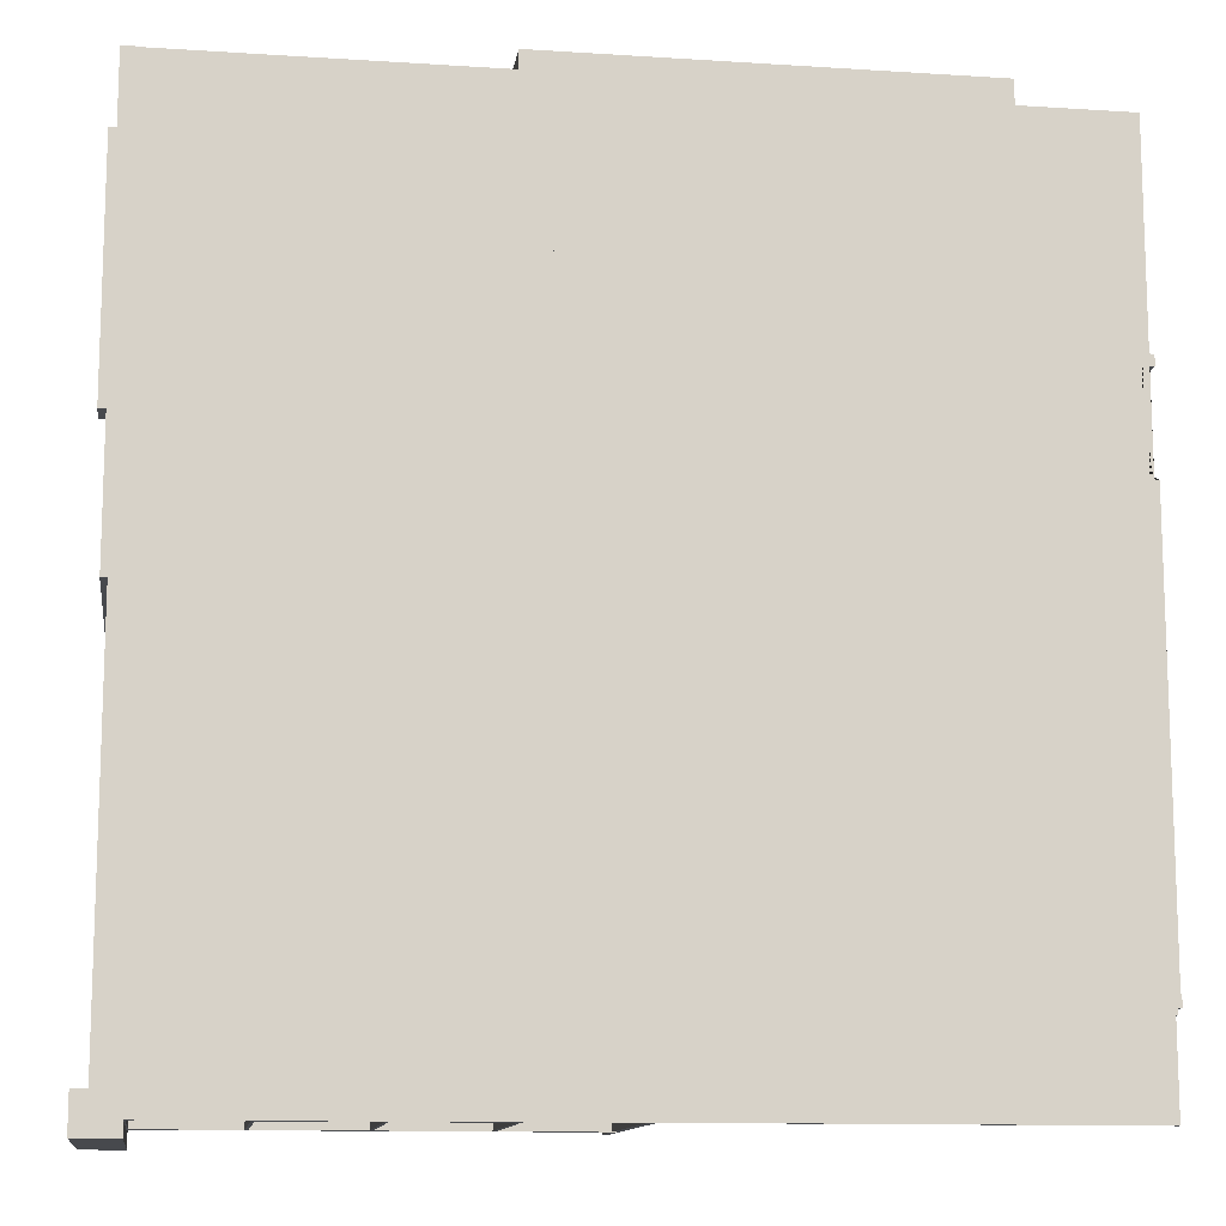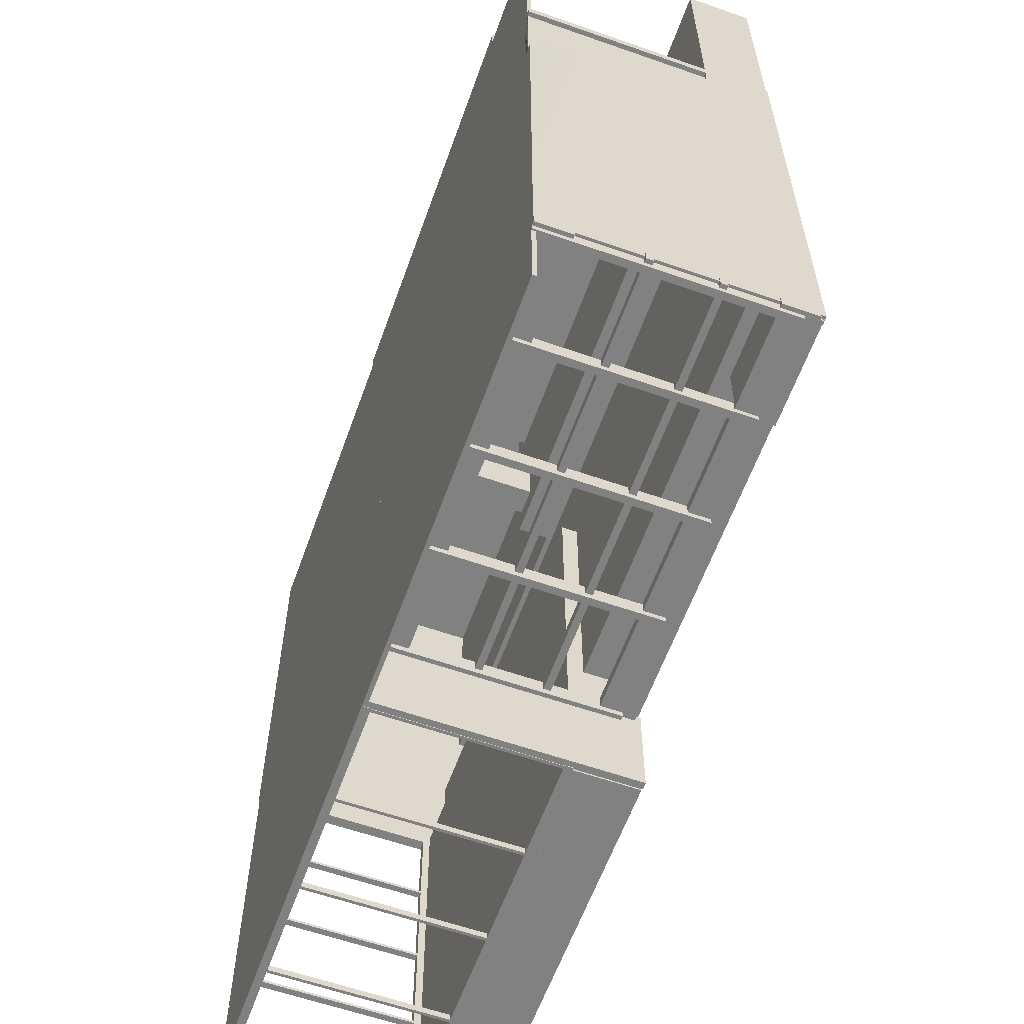
<metadata>
{"format":"obj","ext":"obj","renderer":"f3d","projection":"perspective","resolution":1024,"background":"white","views":[{"elev":-12.2,"azim":-8.6,"up":"+Z"},{"elev":-60.4,"azim":70.3,"up":"+Z"}]}
</metadata>
<code>
v  -9.989 0 10.17
v  -9.989 0 9.898
v  -2.275 0 9.898
v  -2.275 0 10.17
v  -9.989 6.014 10.17
v  -2.275 6.014 10.17
v  -2.275 6.014 9.898
v  -9.989 6.014 9.898
v  -10.16 0 10.19
v  -10.16 0 -0.1996
v  -9.876 0 -0.1996
v  -9.876 0 10.19
v  -10.16 6.014 10.19
v  -9.876 6.014 10.19
v  -9.876 6.014 -0.1996
v  -10.16 6.014 -0.1996
v  0.0129 0 -7.623
v  0.0129 0 -9.96
v  0.1834 0 -9.96
v  0.1834 0 -7.623
v  0.0129 6.014 -7.623
v  0.1834 6.014 -7.623
v  0.1834 6.014 -9.96
v  0.0129 6.014 -9.96
v  9.909 6.014 4.998
v  10.1 6.014 4.998
v  10.1 6.014 -7.633
v  9.909 6.014 -7.633
v  9.909 0 4.998
v  10.1 0 4.998
v  10.1 0 4.751
v  10.1 4.416 4.751
v  10.05 4.416 2.448
v  10.1 0 2.443
v  10.1 0 -7.633
v  9.909 0 -7.633
v  9.909 0 2.443
v  9.87 0.01 2.443
v  9.908 0.1051 2.443
v  9.909 4.416 2.443
v  9.909 4.416 4.751
v  9.909 0 4.751
v  7.018 0 5.144
v  7.018 0 4.803
v  9.957 0 4.803
v  9.957 0 5.144
v  7.018 6.014 5.144
v  9.957 6.014 5.144
v  9.957 6.014 4.803
v  7.018 6.014 4.803
v  -10.35 0 -9.437
v  -10.35 0 -10.3
v  -9.387 0 -10.3
v  -9.387 0 -9.437
v  -10.35 6.514 -9.437
v  -9.387 6.514 -9.437
v  -9.387 6.514 -10.3
v  -10.35 6.514 -10.3
v  9.995 0.1 10.04
v  -10.01 0.1 10.04
v  -10.01 0 10.04
v  9.995 0 10.04
v  9.995 0 2.443
v  9.995 0 -9.965
v  9.995 0.1 -9.965
v  9.995 0.1 2.443
v  -10.01 0.1 -9.965
v  -10.01 0 -9.965
v  7.418 0 4.803
v  7.418 0 10.6
v  5.275 0 10.6
v  5.275 0 4.803
v  7.418 4.5 4.803
v  5.275 4.5 4.803
v  5.275 4.5 10.6
v  7.418 4.5 10.6
v  5.275 2.049 4.803
v  6.874 2.049 4.803
v  5.275 3.39 4.803
v  5.275 3.39 9.783
v  6.874 2.049 9.783
v  6.874 3.39 9.783
v  6.874 3.39 4.803
v  5.275 2.049 9.783
v  0.4517 4.448 4.487
v  0.4517 4.448 10.55
v  -2.914 4.448 10.55
v  -2.914 4.448 4.487
v  3.654 4.448 4.487
v  3.654 4.448 10.55
v  6.857 4.448 4.487
v  6.857 4.448 10.55
v  10.06 4.448 4.487
v  10.06 4.448 10.55
v  0.4517 6.008 4.487
v  -2.914 6.008 4.487
v  -2.914 6.008 10.55
v  0.4517 6.008 10.55
v  3.654 6.008 4.487
v  3.654 6.008 10.55
v  6.857 6.008 4.487
v  6.857 6.008 10.55
v  10.06 6.008 4.487
v  10.06 6.008 10.55
v  10.03 5.146 -7.732
v  10.03 5.146 4.935
v  7.62 5.146 4.935
v  7.62 5.146 -7.732
v  10.03 5.973 -7.732
v  7.62 5.973 -7.732
v  7.62 5.973 4.935
v  10.03 5.973 4.935
v  -10.03 4.853 -6.125
v  -10.03 4.853 2.277
v  -10.03 6.032 2.277
v  -10.03 6.032 -6.125
v  9.866 4.853 -6.125
v  9.866 6.032 -6.125
v  9.866 6.032 2.277
v  9.866 4.853 2.277
v  9.865 0 -6.125
v  9.865 0 2.277
v  9.659 0 2.277
v  9.659 0 -6.125
v  9.865 5.062 -6.125
v  9.659 5.062 -6.125
v  9.659 5.062 2.277
v  9.865 5.062 2.277
v  -9.771 5.548 4.325
v  7.526 5.548 4.325
v  7.526 5.548 4.514
v  -9.771 5.548 4.514
v  -9.771 5.996 4.325
v  -9.771 5.996 4.514
v  7.526 5.996 4.514
v  7.526 5.996 4.325
v  -2.526 5.2 4.495
v  -2.526 5.2 10.56
v  -10.48 5.2 10.56
v  -10.48 5.2 4.495
v  -2.526 6.026 4.495
v  -10.48 6.026 4.495
v  -10.48 6.026 10.56
v  -2.526 6.026 10.56
v  7.418 0 8.553
v  -2.517 0 10.6
v  -2.517 0 8.553
v  7.418 4.5 8.553
v  -2.517 4.5 8.553
v  -2.517 4.5 10.6
v  -2.517 3.424 8.553
v  -2.517 3.424 9.786
v  6.958 2.049 8.553
v  -2.517 2.049 8.553
v  -2.517 2.049 9.786
v  6.958 2.049 9.786
v  6.958 3.424 9.786
v  6.958 3.424 8.553
v  3.887 0 6.507
v  -2.449 0 6.507
v  -2.449 0 6.291
v  3.887 0 6.291
v  3.887 2 5.153
v  -2.449 2 5.153
v  -2.449 2 6.507
v  3.887 2 6.507
v  3.887 1.844 6.291
v  3.887 1.844 5.153
v  -2.449 1.844 5.153
v  -2.449 1.844 6.291
v  -0.0538 4.482 -9.902
v  -0.0538 4.482 -0.0648
v  -9.988 4.482 -0.0648
v  -9.988 4.482 -9.902
v  -0.0538 6.015 -9.902
v  -9.988 6.015 -9.902
v  -9.988 6.015 -0.0648
v  -0.0538 6.015 -0.0648
v  -7.11 4.31 -9.977
v  -7.11 4.31 -9.806
v  -9.497 4.31 -9.806
v  -9.497 4.31 -9.977
v  -4.724 4.31 -9.977
v  -4.724 4.31 -9.806
v  -2.338 4.31 -9.977
v  -2.338 4.31 -9.806
v  0.0483 4.31 -9.977
v  0.0483 4.31 -9.806
v  -7.11 4.505 -9.977
v  -9.497 4.505 -9.977
v  -9.497 4.505 -9.806
v  -7.11 4.505 -9.806
v  -4.724 4.505 -9.977
v  -4.724 4.505 -9.806
v  -2.338 4.505 -9.977
v  -2.338 4.505 -9.806
v  0.0483 4.505 -9.977
v  0.0483 4.505 -9.806
v  -7.079 0 -9.974
v  -7.079 0 -9.815
v  -7.152 0 -9.815
v  -7.152 0 -9.974
v  -7.079 4.5 -9.974
v  -7.152 4.5 -9.974
v  -7.152 4.5 -9.815
v  -7.079 4.5 -9.815
v  -4.691 0 -9.974
v  -4.691 0 -9.815
v  -4.764 0 -9.815
v  -4.764 0 -9.974
v  -4.691 4.5 -9.974
v  -4.764 4.5 -9.974
v  -4.764 4.5 -9.815
v  -4.691 4.5 -9.815
v  -2.303 0 -9.974
v  -2.303 0 -9.815
v  -2.376 0 -9.815
v  -2.376 0 -9.974
v  -2.303 4.5 -9.974
v  -2.376 4.5 -9.974
v  -2.376 4.5 -9.815
v  -2.303 4.5 -9.815
v  0.0324 0 -9.974
v  0.0324 0 -9.815
v  -0.0407 0 -9.815
v  -0.0407 0 -9.974
v  0.0324 4.5 -9.974
v  -0.0407 4.5 -9.974
v  -0.0407 4.5 -9.815
v  0.0324 4.5 -9.815
v  -7.11 0 -9.977
v  -7.11 0 -9.806
v  -9.497 0 -9.806
v  -9.497 0 -9.977
v  -4.724 0 -9.977
v  -4.724 0 -9.806
v  -2.338 0 -9.977
v  -2.338 0 -9.806
v  0.0483 0 -9.977
v  0.0483 0 -9.806
v  -7.11 0.1948 -9.977
v  -9.497 0.1948 -9.977
v  -9.497 0.1948 -9.806
v  -7.11 0.1948 -9.806
v  -4.724 0.1948 -9.977
v  -4.724 0.1948 -9.806
v  -2.338 0.1948 -9.977
v  -2.338 0.1948 -9.806
v  0.0483 0.1948 -9.977
v  0.0483 0.1948 -9.806
v  -9.359 0 -9.974
v  -9.359 0 -9.815
v  -9.432 0 -9.815
v  -9.432 0 -9.974
v  -9.359 4.5 -9.974
v  -9.432 4.5 -9.974
v  -9.432 4.5 -9.815
v  -9.359 4.5 -9.815
v  -2.103 0 5.112
v  -2.103 0 6.524
v  -2.757 0 6.524
v  -2.757 0 5.112
v  -2.103 5.923 5.112
v  -2.757 5.923 5.112
v  -2.757 5.923 6.524
v  -2.103 5.923 6.524
v  -7.17 5.548 2.231
v  -7.17 5.548 4.556
v  -7.359 5.548 4.556
v  -7.359 5.548 2.231
v  -7.17 5.996 2.231
v  -7.359 5.996 2.231
v  -7.359 5.996 4.556
v  -7.17 5.996 4.556
v  -4.194 5.548 2.231
v  -4.194 5.548 4.556
v  -4.383 5.548 4.556
v  -4.383 5.548 2.231
v  -4.194 5.996 2.231
v  -4.383 5.996 2.231
v  -4.383 5.996 4.556
v  -4.194 5.996 4.556
v  8.452 5.734 -7.638
v  8.452 5.734 -6.104
v  -0.0948 5.734 -6.104
v  -0.0948 5.734 -7.638
v  8.452 5.953 -7.638
v  -0.0948 5.953 -7.638
v  -0.0948 5.953 -6.104
v  8.452 5.953 -6.104
v  1.728 5.548 2.231
v  1.728 5.548 4.556
v  1.539 5.548 4.556
v  1.539 5.548 2.231
v  1.728 5.996 2.231
v  1.539 5.996 2.231
v  1.539 5.996 4.556
v  1.728 5.996 4.556
v  -9.771 5.548 2.263
v  7.526 5.548 2.263
v  7.526 5.548 2.453
v  -9.771 5.548 2.453
v  -9.771 5.996 2.263
v  -9.771 5.996 2.453
v  7.526 5.996 2.453
v  7.526 5.996 2.263
v  -1.414 5.548 2.231
v  -1.414 5.548 4.556
v  -1.603 5.548 4.556
v  -1.603 5.548 2.231
v  -1.414 5.996 2.231
v  -1.603 5.996 2.231
v  -1.603 5.996 4.556
v  -1.414 5.996 4.556
v  -9.727 5.548 2.231
v  -9.727 5.548 4.556
v  -9.917 5.548 4.556
v  -9.917 5.548 2.231
v  -9.727 5.996 2.231
v  -9.917 5.996 2.231
v  -9.917 5.996 4.556
v  -9.727 5.996 4.556
v  4.573 5.548 2.231
v  4.573 5.548 4.556
v  4.384 5.548 4.556
v  4.384 5.548 2.231
v  4.573 5.996 2.231
v  4.384 5.996 2.231
v  4.384 5.996 4.556
v  4.573 5.996 4.556
v  7.593 5.548 2.231
v  7.593 5.548 4.556
v  7.403 5.548 4.556
v  7.403 5.548 2.231
v  7.593 5.996 2.231
v  7.403 5.996 2.231
v  7.403 5.996 4.556
v  7.593 5.996 4.556
v  -10.02 4.31 -2.3
v  -9.847 4.31 -2.3
v  -9.847 4.31 -0.123
v  -10.02 4.31 -0.123
v  -10.02 4.31 -4.686
v  -9.847 4.31 -4.686
v  -10.02 4.31 -7.072
v  -9.847 4.31 -7.072
v  -10.02 4.31 -9.458
v  -9.847 4.31 -9.458
v  -10.02 4.505 -2.3
v  -10.02 4.505 -0.123
v  -9.847 4.505 -0.123
v  -9.847 4.505 -2.3
v  -10.02 4.505 -4.686
v  -9.847 4.505 -4.686
v  -10.02 4.505 -7.072
v  -9.847 4.505 -7.072
v  -10.02 4.505 -9.458
v  -9.847 4.505 -9.458
v  -10.01 0 -2.331
v  -9.856 0 -2.331
v  -9.856 0 -2.258
v  -10.01 0 -2.258
v  -10.01 4.5 -2.331
v  -10.01 4.5 -2.258
v  -9.856 4.5 -2.258
v  -9.856 4.5 -2.331
v  -10.01 0 -4.719
v  -9.856 0 -4.719
v  -9.856 0 -4.646
v  -10.01 0 -4.646
v  -10.01 4.5 -4.719
v  -10.01 4.5 -4.646
v  -9.856 4.5 -4.646
v  -9.856 4.5 -4.719
v  -10.01 0 -7.107
v  -9.856 0 -7.107
v  -9.856 0 -7.034
v  -10.01 0 -7.034
v  -10.01 4.5 -7.107
v  -10.01 4.5 -7.034
v  -9.856 4.5 -7.034
v  -9.856 4.5 -7.107
v  -10.01 0 -9.442
v  -9.856 0 -9.442
v  -9.856 0 -9.369
v  -10.01 0 -9.369
v  -10.01 4.5 -9.442
v  -10.01 4.5 -9.369
v  -9.856 4.5 -9.369
v  -9.856 4.5 -9.442
v  -10.02 0 -2.3
v  -9.847 0 -2.3
v  -9.847 0 -0.123
v  -10.02 0 -0.123
v  -10.02 0 -4.686
v  -9.847 0 -4.686
v  -10.02 0 -7.072
v  -9.847 0 -7.072
v  -10.02 0 -9.458
v  -9.847 0 -9.458
v  -10.02 0.1948 -2.3
v  -10.02 0.1948 -0.123
v  -9.847 0.1948 -0.123
v  -9.847 0.1948 -2.3
v  -10.02 0.1948 -4.686
v  -9.847 0.1948 -4.686
v  -10.02 0.1948 -7.072
v  -9.847 0.1948 -7.072
v  -10.02 0.1948 -9.458
v  -9.847 0.1948 -9.458
v  -10.01 0 -0.2608
v  -9.856 0 -0.2608
v  -9.856 0 -0.1878
v  -10.01 0 -0.1878
v  -10.01 4.5 -0.2608
v  -10.01 4.5 -0.1878
v  -9.856 4.5 -0.1878
v  -9.856 4.5 -0.2608
v  -0.033 0 -9.928
v  -0.033 0 -0.0417
v  -9.919 0 -0.0417
v  -9.919 0 -9.928
v  -0.033 0.1461 -9.928
v  -9.919 0.1461 -9.928
v  -9.919 0.1461 -0.0417
v  -0.033 0.1461 -0.0417
v  9.995 0 4.751
v  9.995 0.1 4.751
v  9.832 0 2.443
v  9.832 0 4.751
v  9.832 0.1 4.751
v  9.832 0.1 2.443
v  9.909 0.1 4.751
v  -0.0118 0 -7.543
v  -0.0118 0 -7.93
v  0.2873 0 -7.93
v  0.2873 0 -7.543
v  -0.0118 5.56 -7.543
v  0.2873 5.56 -7.543
v  0.2873 5.56 -7.93
v  -0.0118 5.56 -7.93
v  0.0026 3.789 -7.524
v  0.0026 3.789 -7.791
v  10.13 3.789 -7.791
v  10.13 3.789 -7.524
v  0.0026 3.952 -7.524
v  10.13 3.952 -7.524
v  10.13 3.952 -7.791
v  0.0026 3.952 -7.791
v  2.613 0 -7.543
v  2.613 0 -7.93
v  2.783 0 -7.93
v  2.783 0 -7.543
v  2.613 5.56 -7.543
v  2.783 5.56 -7.543
v  2.783 5.56 -7.93
v  2.613 5.56 -7.93
v  0.0026 2.267 -7.524
v  0.0026 2.267 -7.791
v  10.13 2.267 -7.791
v  10.13 2.267 -7.524
v  0.0026 2.43 -7.524
v  10.13 2.43 -7.524
v  10.13 2.43 -7.791
v  0.0026 2.43 -7.791
v  5.087 0 -7.543
v  5.087 0 -7.93
v  5.257 0 -7.93
v  5.257 0 -7.543
v  5.087 5.56 -7.543
v  5.257 5.56 -7.543
v  5.257 5.56 -7.93
v  5.087 5.56 -7.93
v  7.56 0 -7.543
v  7.56 0 -7.93
v  7.729 0 -7.93
v  7.729 0 -7.543
v  7.56 5.56 -7.543
v  7.729 5.56 -7.543
v  7.729 5.56 -7.93
v  7.56 5.56 -7.93
v  9.867 0 -7.543
v  9.867 0 -7.93
v  10.04 0 -7.93
v  10.04 0 -7.543
v  9.867 5.56 -7.543
v  10.04 5.56 -7.543
v  10.04 5.56 -7.93
v  9.867 5.56 -7.93
v  0.0026 5.056 -7.524
v  0.0026 5.056 -7.791
v  10.13 5.056 -7.791
v  10.13 5.056 -7.524
v  0.0026 5.879 -7.524
v  10.13 5.879 -7.524
v  10.13 5.879 -7.791
v  0.0026 5.879 -7.791
v  0.0026 0 -7.524
v  0.0026 0 -7.791
v  10.13 0 -7.791
v  10.13 0 -7.524
v  0.0026 0.8236 -7.524
v  10.13 0.8236 -7.524
v  10.13 0.8236 -7.791
v  0.0026 0.8236 -7.791
v  8.944 4.443 5.192
v  8.944 4.443 2.288
v  10.07 4.443 2.288
v  10.07 4.443 5.192
v  8.944 5.205 5.192
v  10.07 5.205 5.192
v  10.07 5.205 2.288
v  8.944 5.205 2.288
v  9.763 0 4.74
v  9.763 0 2.258
v  9.993 0 2.258
v  9.993 0 4.74
v  9.763 4.637 4.74
v  9.993 4.637 4.74
v  9.993 4.637 2.258
v  9.763 4.637 2.258
g Box009
f 1 2 3 4
f 5 6 7 8
f 1 4 6 5
f 4 3 7 6
f 3 2 8 7
f 2 1 5 8
f 9 10 11 12
f 13 14 15 16
f 9 12 14 13
f 12 11 15 14
f 11 10 16 15
f 10 9 13 16
f 17 18 19 20
f 21 22 23 24
f 17 20 22 21
f 20 19 23 22
f 19 18 24 23
f 18 17 21 24
f 25 26 27 28
f 29 30 26 25
f 26 30 31 32 33 34 35 27
f 35 36 28 27
f 28 36 37 38 39 40 33 41 42 29 25
f 43 44 45 46
f 47 48 49 50
f 43 46 48 47
f 46 45 49 48
f 45 44 50 49
f 44 43 47 50
f 51 52 53 54
f 55 56 57 58
f 51 54 56 55
f 54 53 57 56
f 53 52 58 57
f 52 51 55 58
f 59 60 61 62
f 63 64 65 66
f 67 65 64 68
f 60 67 68 61
f 69 70 71 72
f 73 74 75 76
f 76 75 71 70
f 73 76 70 69
f 72 77 78 69
f 74 79 80 75
f 78 81 82 83
f 77 84 81 78
f 79 83 82 80
f 80 82 81 84
f 73 69 78 83
f 74 73 83 79
f 75 80 84 71
f 72 71 84 77
f 85 86 87 88
f 89 90 86 85
f 91 92 90 89
f 93 94 92 91
f 95 96 97 98
f 99 95 98 100
f 101 99 100 102
f 103 101 102 104
f 98 97 87 86
f 100 98 86 90
f 102 100 90 92
f 104 102 92 94
f 103 104 94 93
f 101 103 93 91
f 99 101 91 89
f 95 99 89 85
f 96 95 85 88
f 97 96 88 87
f 105 106 107 108
f 109 110 111 112
f 112 111 107 106
f 109 112 106 105
f 110 109 105 108
f 111 110 108 107
f 113 114 115 116
f 117 118 119 120
f 120 119 115 114
f 117 120 114 113
f 118 117 113 116
f 119 118 116 115
f 121 122 123 124
f 125 126 127 128
f 128 127 123 122
f 125 128 122 121
f 126 125 121 124
f 127 126 124 123
f 129 130 131 132
f 133 134 135 136
f 136 135 131 130
f 133 136 130 129
f 134 133 129 132
f 135 134 132 131
f 137 138 139 140
f 141 142 143 144
f 144 143 139 138
f 141 144 138 137
f 142 141 137 140
f 143 142 140 139
f 145 70 146 147
f 148 149 150 76
f 76 150 146 70
f 148 76 70 145
f 149 151 152 150
f 153 145 147 154
f 154 155 156 153
f 153 156 157 158
f 157 152 151 158
f 152 157 156 155
f 150 152 155 146
f 147 146 155 154
f 153 158 148 145
f 148 158 151 149
f 159 160 161 162
f 163 164 165 166
f 166 165 160 159
f 166 159 162 167
f 168 169 164 163
f 164 169 170 165
f 167 170 169 168
f 170 167 162 161
f 171 172 173 174
f 175 176 177 178
f 178 177 173 172
f 175 178 172 171
f 176 175 171 174
f 177 176 174 173
f 179 180 181 182
f 183 184 180 179
f 185 186 184 183
f 187 188 186 185
f 189 190 191 192
f 193 189 192 194
f 195 193 194 196
f 197 195 196 198
f 192 191 181 180
f 194 192 180 184
f 196 194 184 186
f 198 196 186 188
f 197 198 188 187
f 195 197 187 185
f 193 195 185 183
f 189 193 183 179
f 190 189 179 182
f 191 190 182 181
f 199 200 201 202
f 203 204 205 206
f 206 205 201 200
f 203 206 200 199
f 204 203 199 202
f 205 204 202 201
f 207 208 209 210
f 211 212 213 214
f 214 213 209 208
f 211 214 208 207
f 212 211 207 210
f 213 212 210 209
f 215 216 217 218
f 219 220 221 222
f 222 221 217 216
f 219 222 216 215
f 220 219 215 218
f 221 220 218 217
f 223 224 225 226
f 227 228 229 230
f 230 229 225 224
f 227 230 224 223
f 228 227 223 226
f 229 228 226 225
f 231 232 233 234
f 235 236 232 231
f 237 238 236 235
f 239 240 238 237
f 241 242 243 244
f 245 241 244 246
f 247 245 246 248
f 249 247 248 250
f 244 243 233 232
f 246 244 232 236
f 248 246 236 238
f 250 248 238 240
f 249 250 240 239
f 247 249 239 237
f 245 247 237 235
f 241 245 235 231
f 242 241 231 234
f 243 242 234 233
f 251 252 253 254
f 255 256 257 258
f 258 257 253 252
f 255 258 252 251
f 256 255 251 254
f 257 256 254 253
f 259 260 261 262
f 263 264 265 266
f 266 265 261 260
f 263 266 260 259
f 264 263 259 262
f 265 264 262 261
f 267 268 269 270
f 271 272 273 274
f 274 273 269 268
f 271 274 268 267
f 272 271 267 270
f 273 272 270 269
f 275 276 277 278
f 279 280 281 282
f 282 281 277 276
f 279 282 276 275
f 280 279 275 278
f 281 280 278 277
f 283 284 285 286
f 287 288 289 290
f 290 289 285 284
f 287 290 284 283
f 288 287 283 286
f 289 288 286 285
f 291 292 293 294
f 295 296 297 298
f 298 297 293 292
f 295 298 292 291
f 296 295 291 294
f 297 296 294 293
f 299 300 301 302
f 303 304 305 306
f 306 305 301 300
f 303 306 300 299
f 304 303 299 302
f 305 304 302 301
f 307 308 309 310
f 311 312 313 314
f 314 313 309 308
f 311 314 308 307
f 312 311 307 310
f 313 312 310 309
f 315 316 317 318
f 319 320 321 322
f 322 321 317 316
f 319 322 316 315
f 320 319 315 318
f 321 320 318 317
f 323 324 325 326
f 327 328 329 330
f 330 329 325 324
f 327 330 324 323
f 328 327 323 326
f 329 328 326 325
f 331 332 333 334
f 335 336 337 338
f 338 337 333 332
f 335 338 332 331
f 336 335 331 334
f 337 336 334 333
f 339 340 341 342
f 343 344 340 339
f 345 346 344 343
f 347 348 346 345
f 349 350 351 352
f 353 349 352 354
f 355 353 354 356
f 357 355 356 358
f 352 351 341 340
f 354 352 340 344
f 356 354 344 346
f 358 356 346 348
f 357 358 348 347
f 355 357 347 345
f 353 355 345 343
f 349 353 343 339
f 350 349 339 342
f 351 350 342 341
f 359 360 361 362
f 363 364 365 366
f 366 365 361 360
f 363 366 360 359
f 364 363 359 362
f 365 364 362 361
f 367 368 369 370
f 371 372 373 374
f 374 373 369 368
f 371 374 368 367
f 372 371 367 370
f 373 372 370 369
f 375 376 377 378
f 379 380 381 382
f 382 381 377 376
f 379 382 376 375
f 380 379 375 378
f 381 380 378 377
f 383 384 385 386
f 387 388 389 390
f 390 389 385 384
f 387 390 384 383
f 388 387 383 386
f 389 388 386 385
f 391 392 393 394
f 395 396 392 391
f 397 398 396 395
f 399 400 398 397
f 401 402 403 404
f 405 401 404 406
f 407 405 406 408
f 409 407 408 410
f 404 403 393 392
f 406 404 392 396
f 408 406 396 398
f 410 408 398 400
f 409 410 400 399
f 407 409 399 397
f 405 407 397 395
f 401 405 395 391
f 402 401 391 394
f 403 402 394 393
f 411 412 413 414
f 415 416 417 418
f 418 417 413 412
f 415 418 412 411
f 416 415 411 414
f 417 416 414 413
f 419 420 421 422
f 423 424 425 426
f 426 425 421 420
f 423 426 420 419
f 424 423 419 422
f 425 424 422 421
f 163 166 167 168
f 165 170 161 160
f 63 37 36 35 34
f 31 30 29 42
f 427 428 59 62
f 427 62 61 68 64 63 429 430
f 59 428 431 432 66 65 67 60
f 39 38 37 63 66
f 32 31 427 428 433 41
f 63 34 33 40 39 66
f 434 435 436 437
f 438 439 440 441
f 434 437 439 438
f 437 436 440 439
f 436 435 441 440
f 435 434 438 441
f 442 443 444 445
f 446 447 448 449
f 442 445 447 446
f 445 444 448 447
f 444 443 449 448
f 443 442 446 449
f 450 451 452 453
f 454 455 456 457
f 450 453 455 454
f 453 452 456 455
f 452 451 457 456
f 451 450 454 457
f 458 459 460 461
f 462 463 464 465
f 458 461 463 462
f 461 460 464 463
f 460 459 465 464
f 459 458 462 465
f 466 467 468 469
f 470 471 472 473
f 466 469 471 470
f 469 468 472 471
f 468 467 473 472
f 467 466 470 473
f 474 475 476 477
f 478 479 480 481
f 474 477 479 478
f 477 476 480 479
f 476 475 481 480
f 475 474 478 481
f 482 483 484 485
f 486 487 488 489
f 482 485 487 486
f 485 484 488 487
f 484 483 489 488
f 483 482 486 489
f 490 491 492 493
f 494 495 496 497
f 490 493 495 494
f 493 492 496 495
f 492 491 497 496
f 491 490 494 497
f 498 499 500 501
f 502 503 504 505
f 498 501 503 502
f 501 500 504 503
f 500 499 505 504
f 499 498 502 505
f 506 507 508 509
f 510 511 512 513
f 506 509 511 510
f 509 508 512 511
f 508 507 513 512
f 507 506 510 513
f 514 515 516 517
f 518 519 520 521
f 514 517 519 518
f 517 516 520 519
f 516 515 521 520
f 515 514 518 521

</code>
